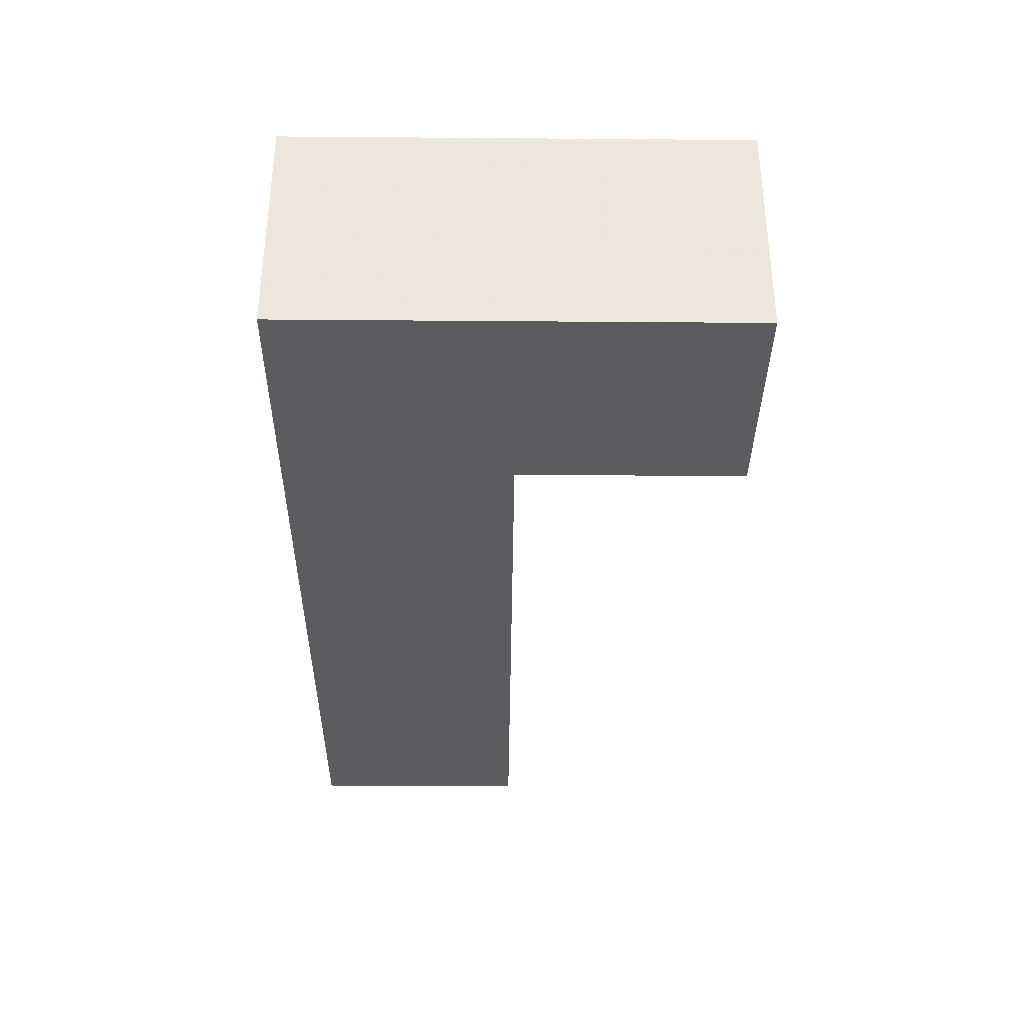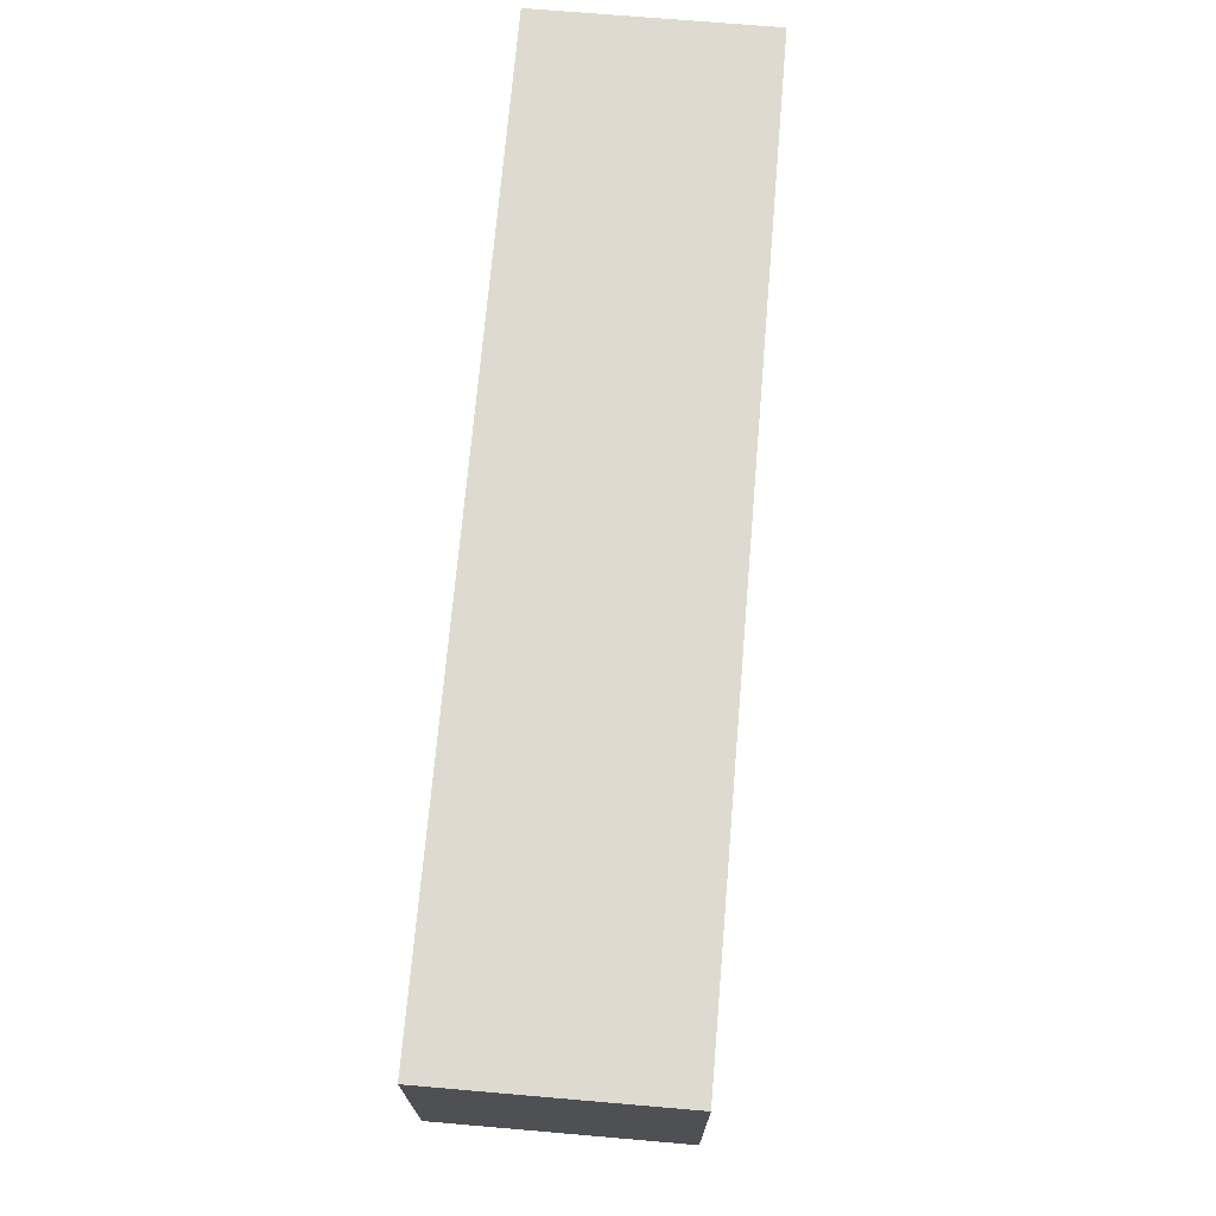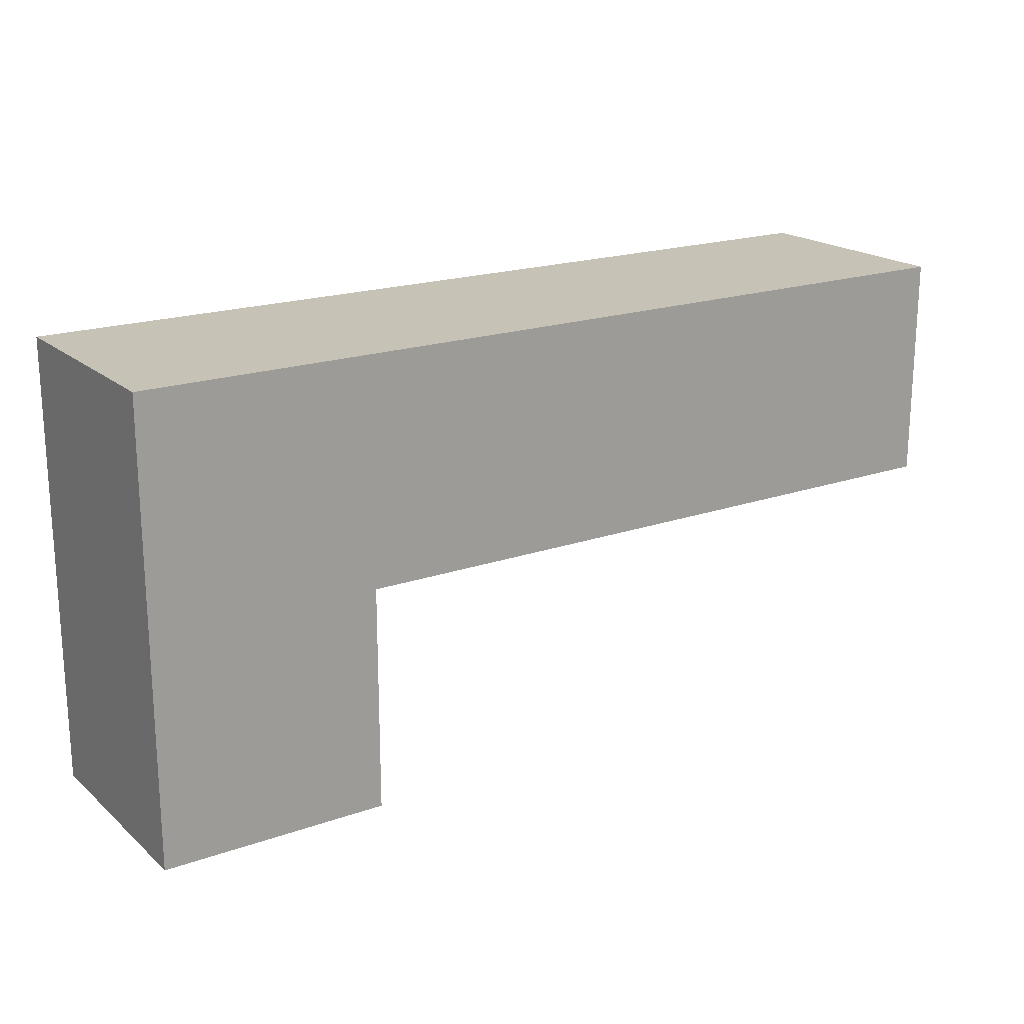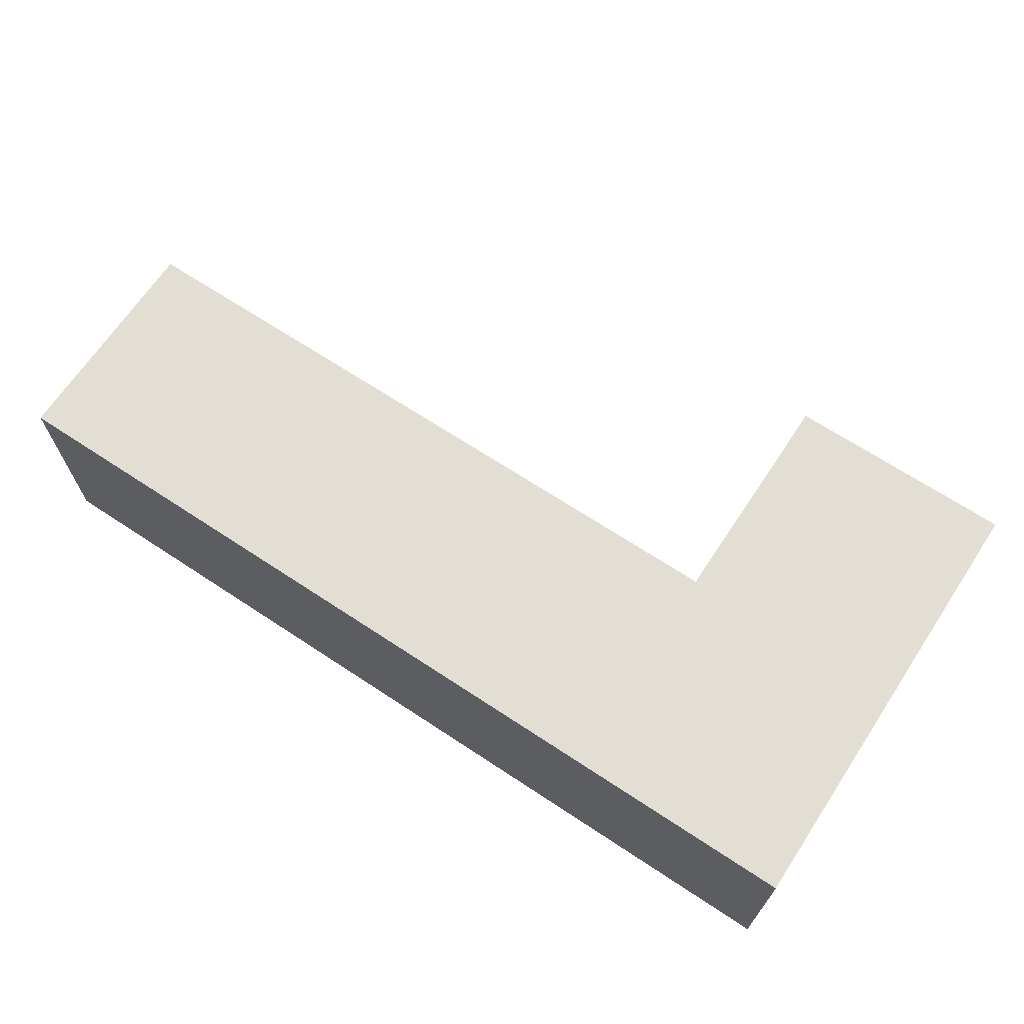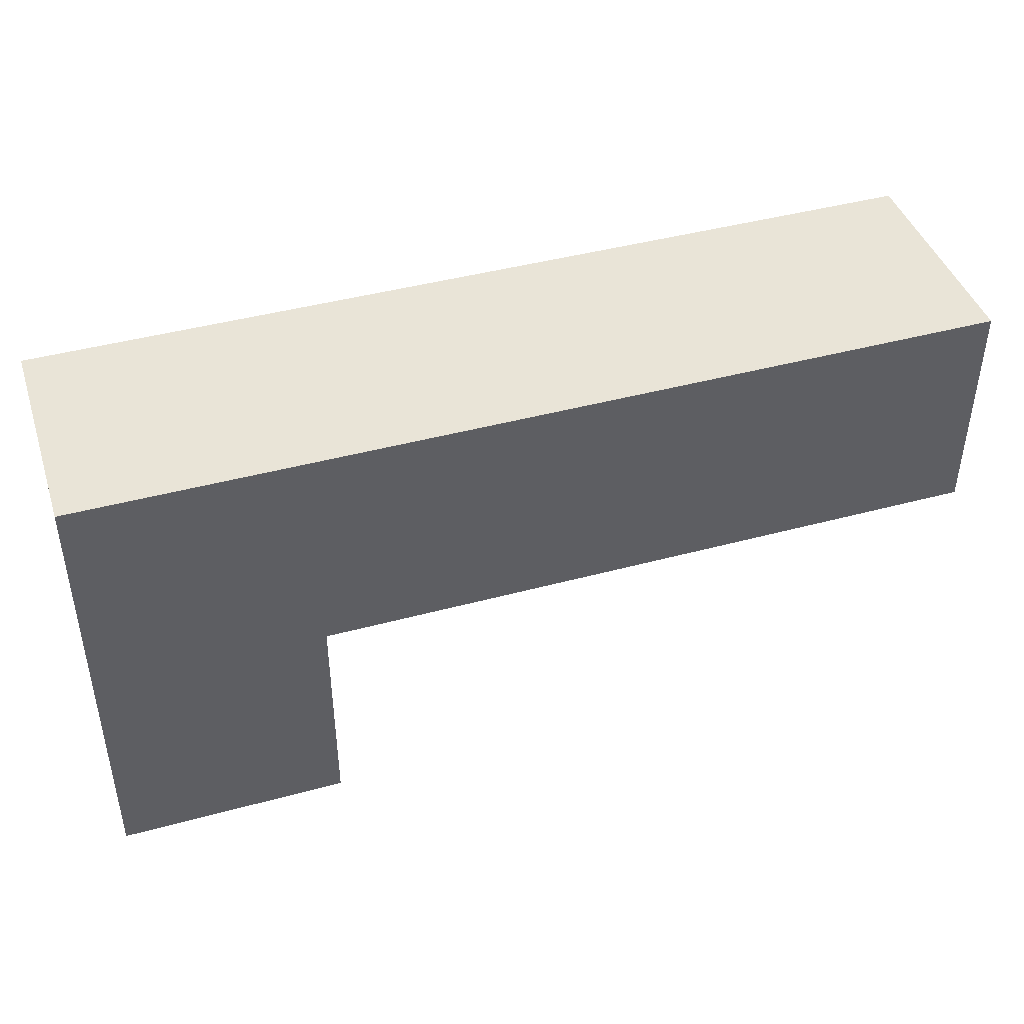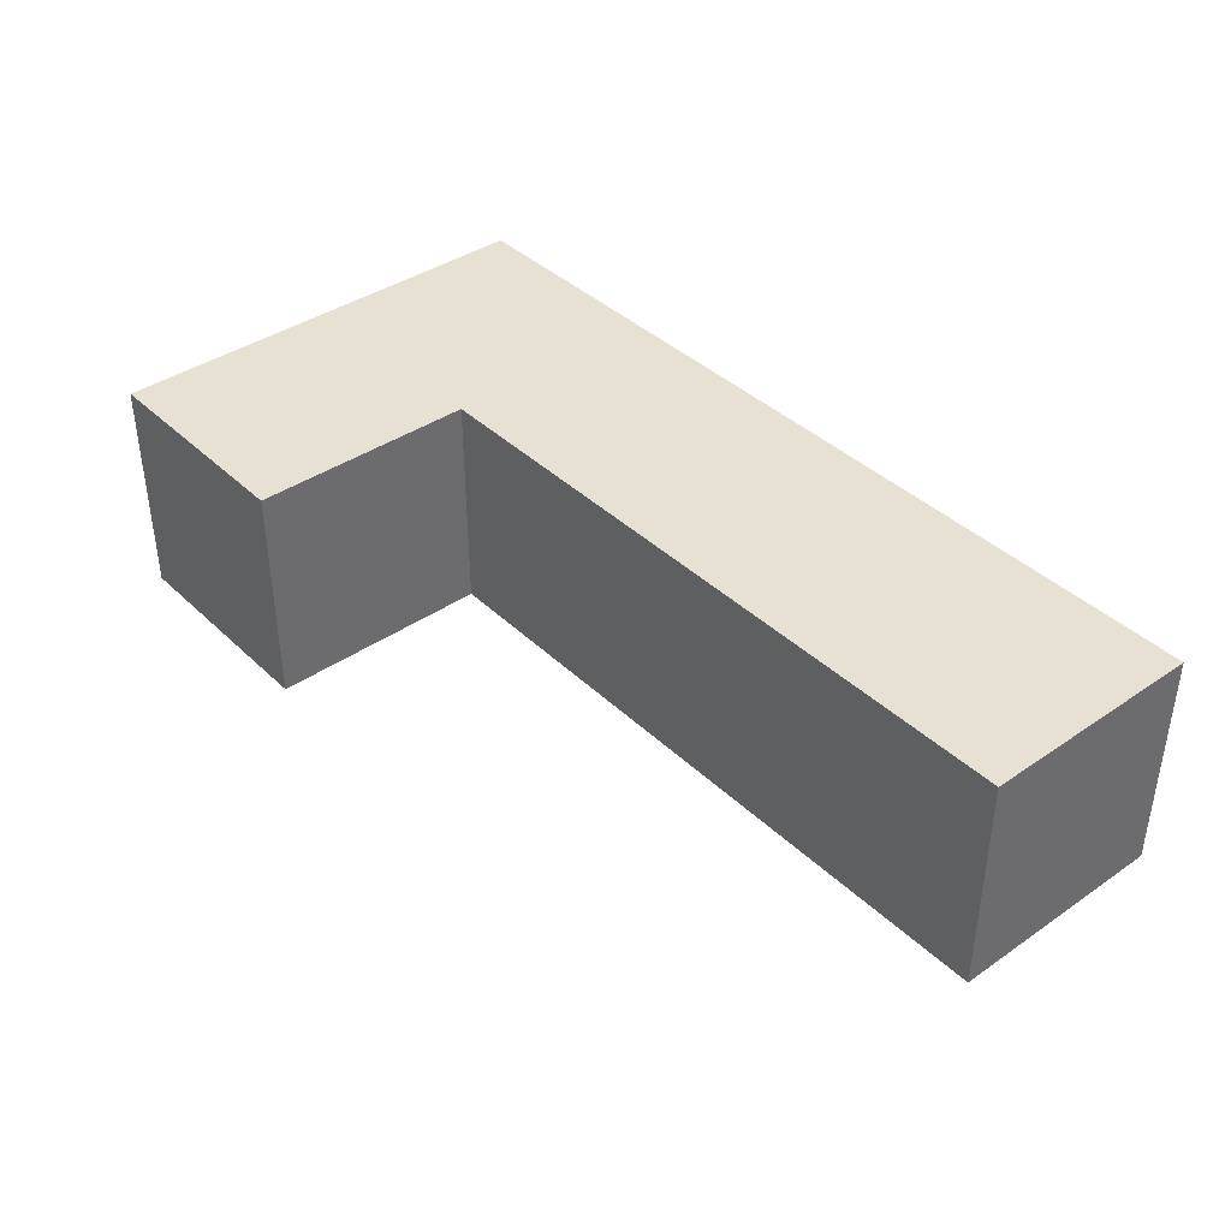
<metadata>
{"format":"obj","ext":"obj","renderer":"f3d","projection":"perspective","resolution":1024,"background":"white","views":[{"elev":-34.8,"azim":89.4,"up":"+Y"},{"elev":70.8,"azim":-85.1,"up":"+Z"},{"elev":19.3,"azim":146.7,"up":"+Z"},{"elev":67.3,"azim":33.5,"up":"+Y"},{"elev":43.3,"azim":162.2,"up":"+Z"},{"elev":39.5,"azim":-130.5,"up":"+Y"}]}
</metadata>
<code>
o Mesh 0
v 1.01 0.252 2.777
v 1.01 0.252 2.525
v 1.01 0.252 2.273
v 1.01 0 2.777
v 1.01 0 2.525
v 1.01 0 2.273
v 0.757 0.252 2.777
v 0.757 0.252 2.525
v 0.757 0.252 2.273
v 0.757 0 2.777
v 0.757 0 2.525
v 0.757 0 2.273
v 0.505 0.252 2.777
v 0.505 0.252 2.525
v 0.505 0 2.777
v 0.505 0 2.525
v 0.252 0.252 2.777
v 0.252 0.252 2.525
v 0.252 0 2.777
v 0.252 0 2.525
v 0 0.252 2.777
v 0 0.252 2.525
v 0 0 2.777
v 0 0 2.525
f 10 11 5 4
f 4 5 2 1
f 1 2 8 7
f 7 10 4 1
f 15 16 11 10
f 7 8 14 13
f 14 8 11 16
f 13 15 10 7
f 11 12 6 5
f 5 6 3 2
f 2 3 9 8
f 8 9 12 11
f 9 3 6 12
f 19 20 16 15
f 13 14 18 17
f 18 14 16 20
f 17 19 15 13
f 23 24 20 19
f 17 18 22 21
f 21 22 24 23
f 22 18 20 24
f 21 23 19 17

</code>
